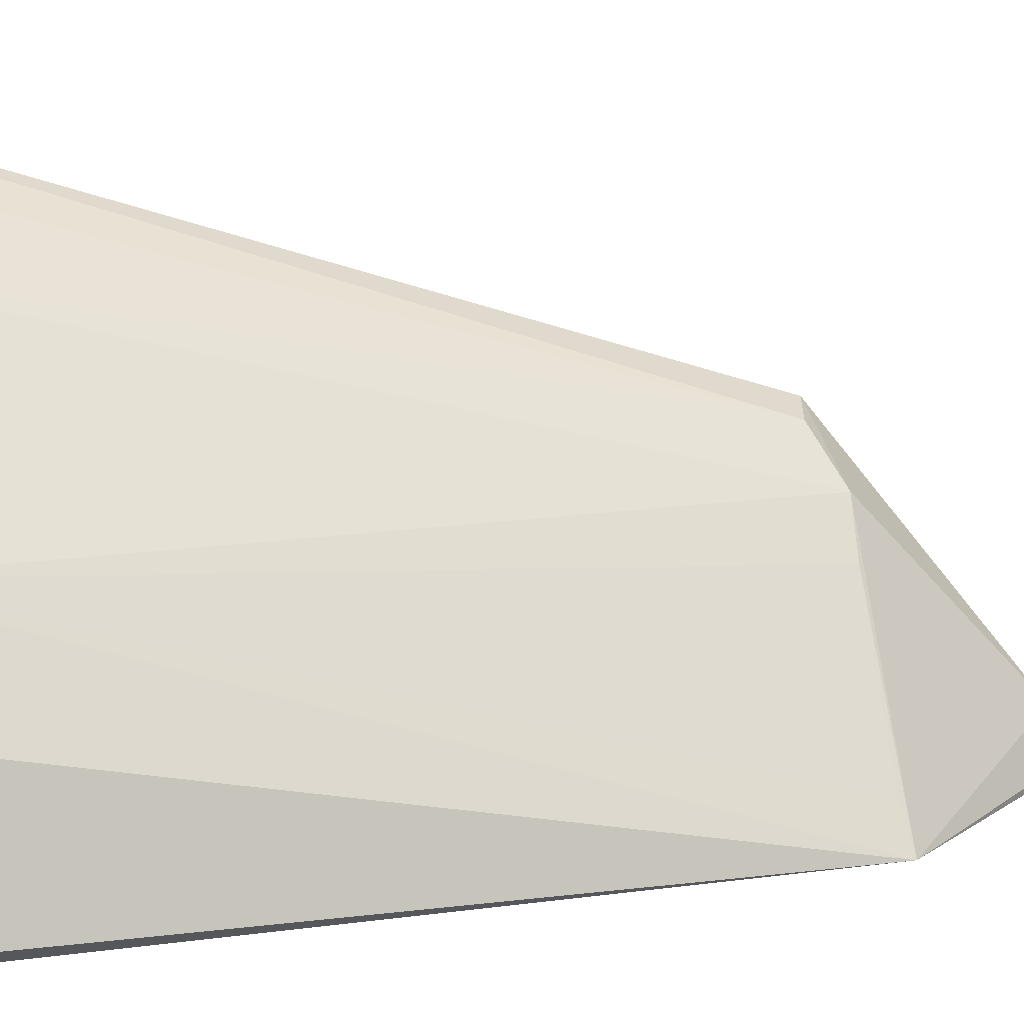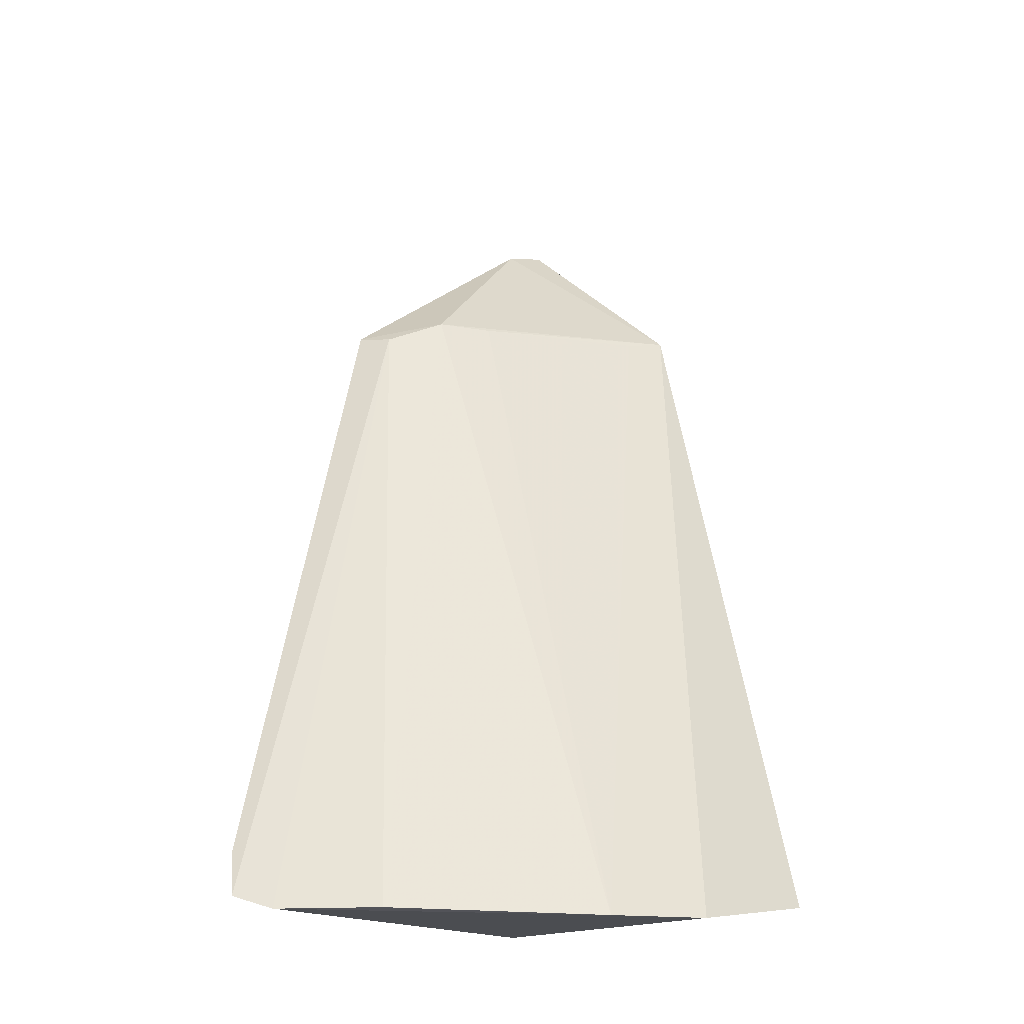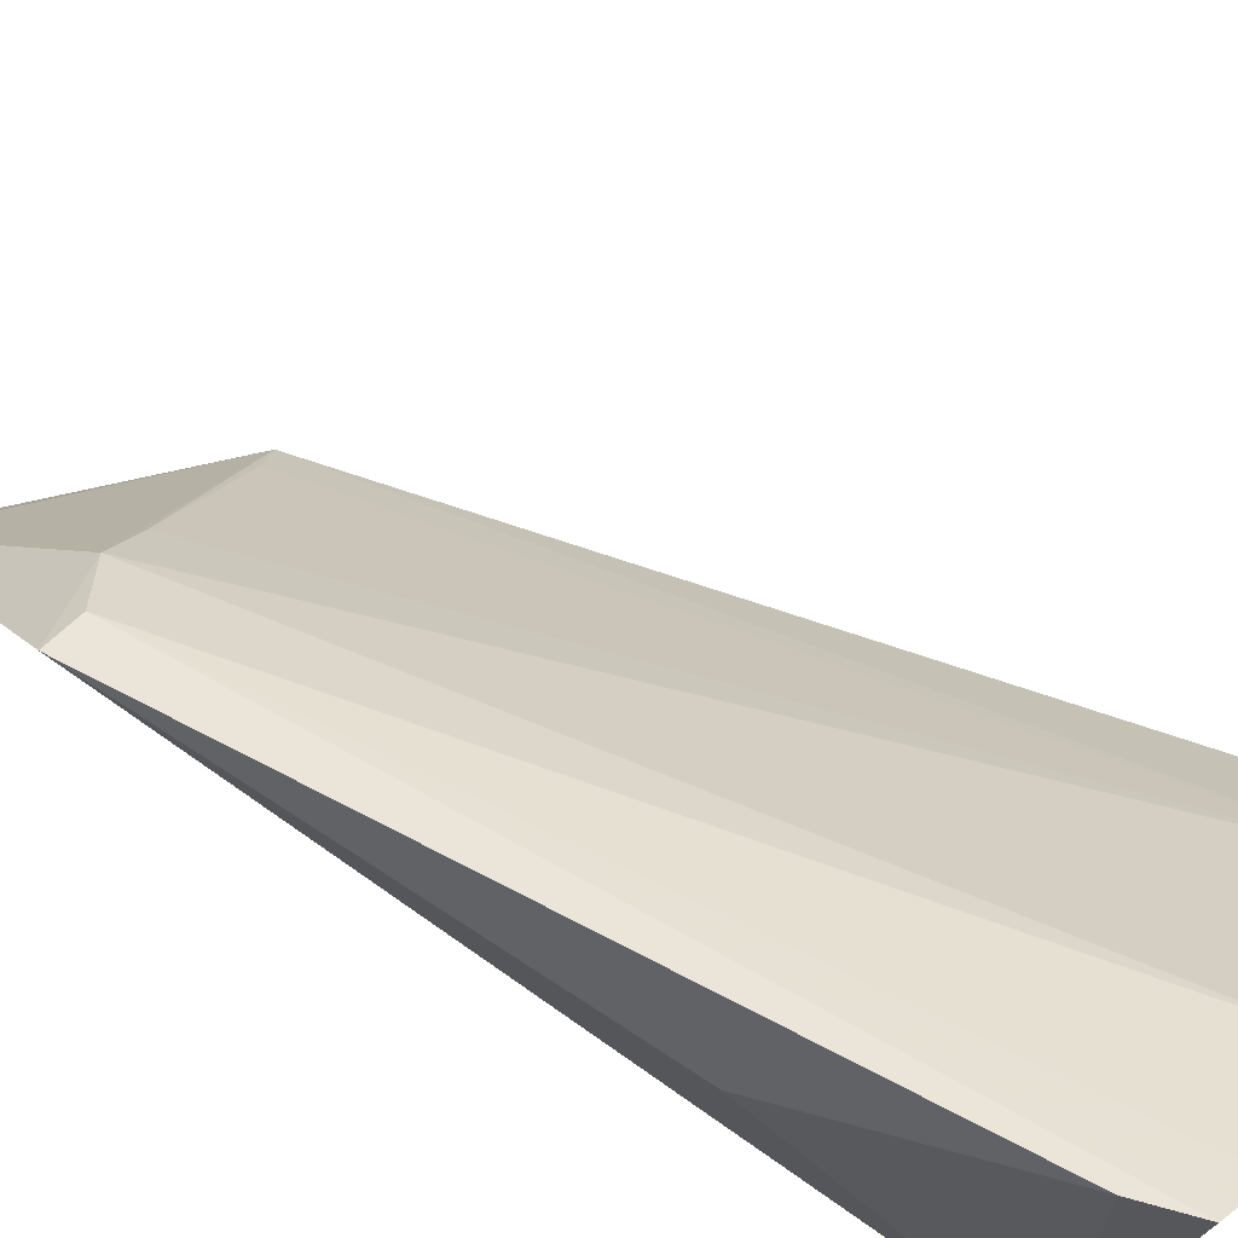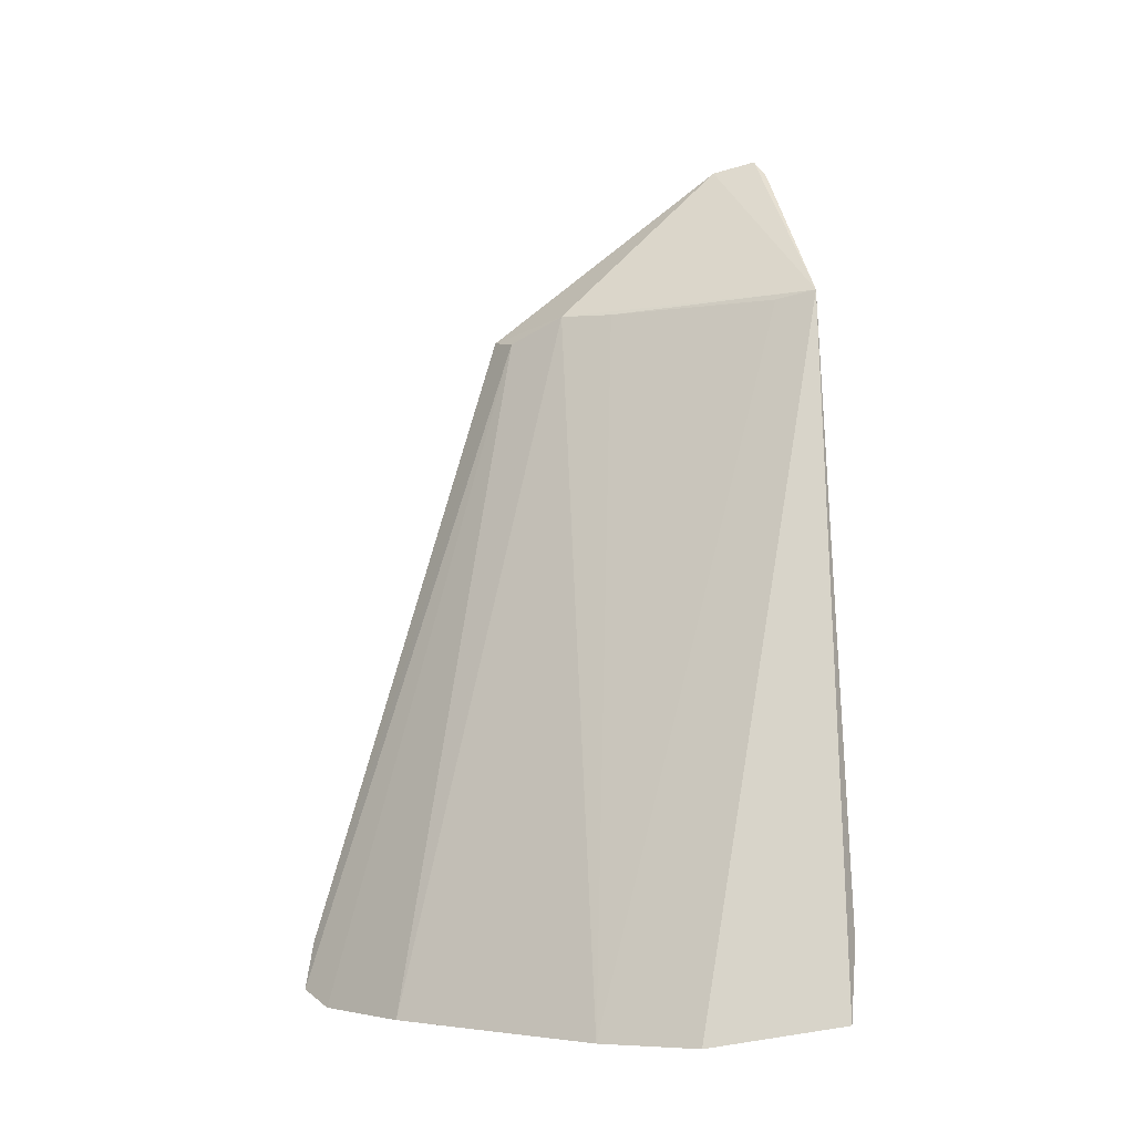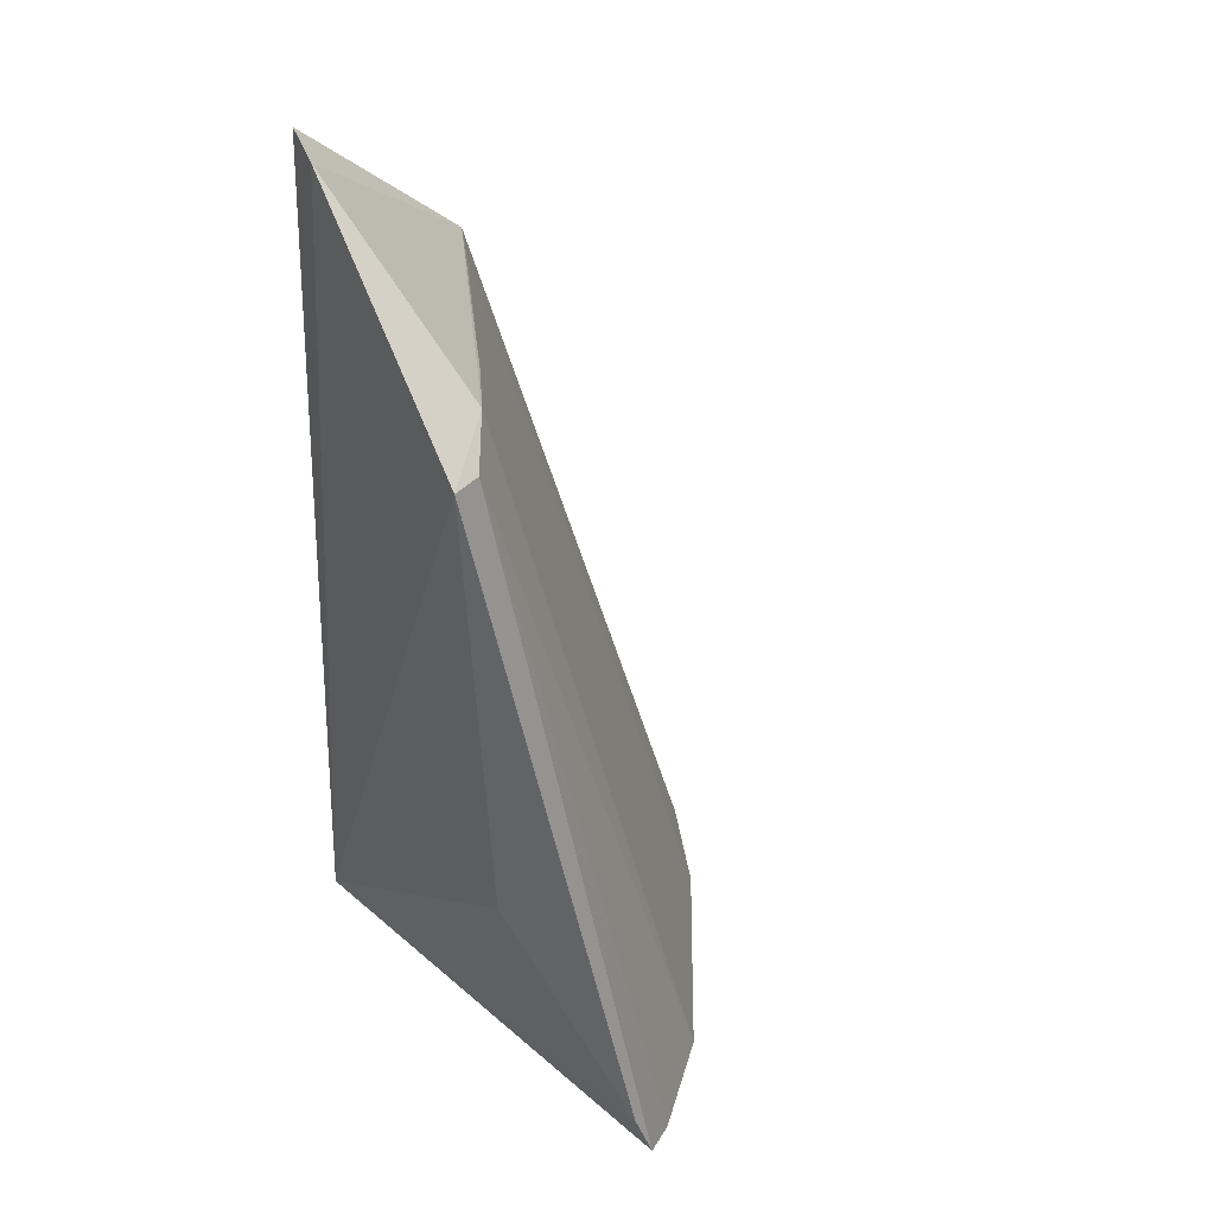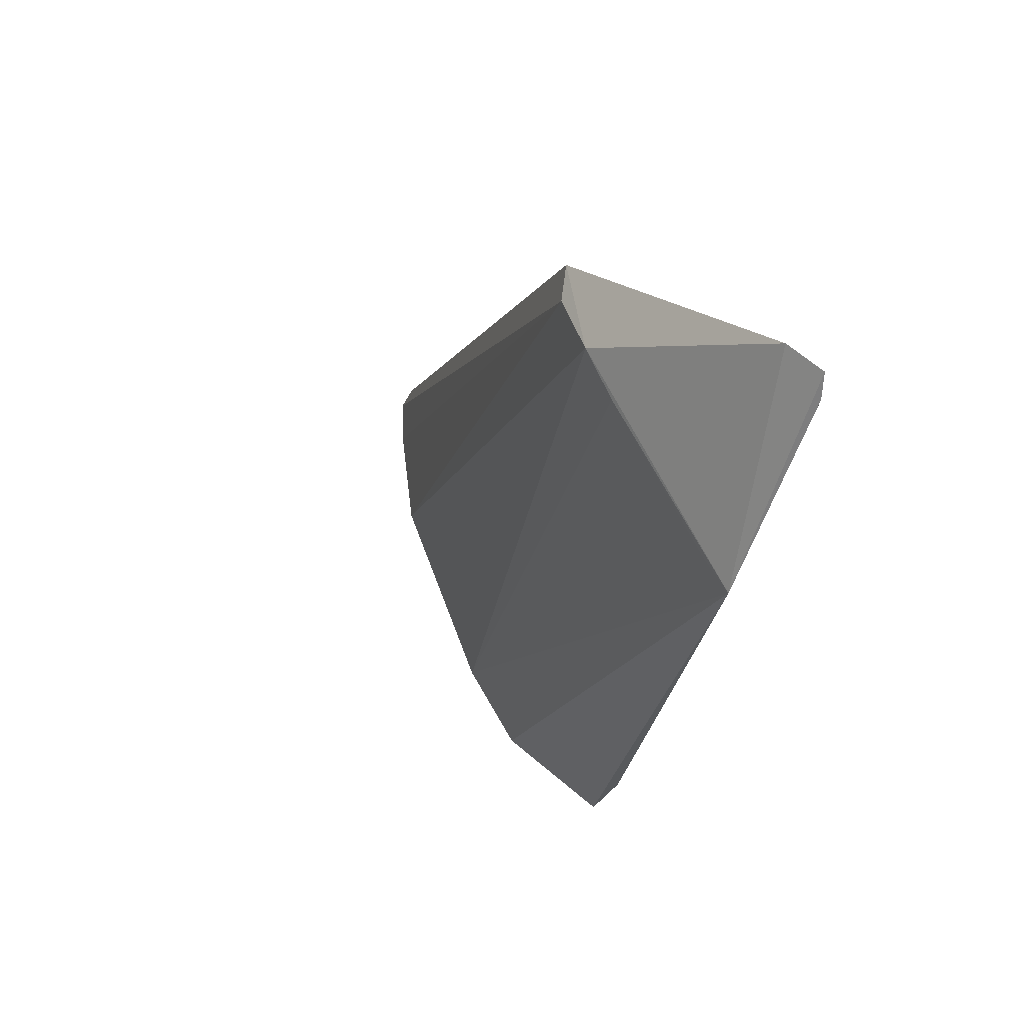
<metadata>
{"format":"obj","ext":"obj","renderer":"f3d","projection":"perspective","resolution":1024,"background":"white","views":[{"elev":10.6,"azim":-99.3,"up":"+Y"},{"elev":-19.6,"azim":-140.4,"up":"+Z"},{"elev":75.0,"azim":122.8,"up":"+Y"},{"elev":-2.3,"azim":-100.0,"up":"+Z"},{"elev":39.6,"azim":140.4,"up":"+Z"},{"elev":76.6,"azim":-61.7,"up":"+Z"}]}
</metadata>
<code>
v -0.2831 0.2153 0.2643
v -0.2652 0.2195 0.0002399
v -0.2623 0.3035 0.2087
v -0.2765 0.3667 -0.002498
v -0.3858 0.2194 8.419e-05
v -0.2601 0.3172 0.07135
v -0.2739 0.2311 0.2665
v -0.3759 0.2152 0.02219
v -0.3607 0.2879 -0.007247
v -0.2724 0.3638 0.0118
v -0.2774 0.218 0.27
v -0.3327 0.213 0.2178
v -0.2879 0.3604 -0.006648
v -0.3773 0.2607 -0.006702
v -0.2851 0.285 0.2147
v -0.2728 0.2996 0.207
v -0.2956 0.2706 0.2141
v -0.3152 0.3412 -0.006555
v -0.3262 0.2242 0.2154
f 6 3 2
f 7 2 3
f 8 5 2
f 10 6 2
f 10 2 4
f 10 3 6
f 11 1 2
f 11 2 7
f 12 11 7
f 12 1 11
f 12 5 8
f 12 8 2
f 12 2 1
f 13 4 2
f 13 2 9
f 14 9 2
f 14 2 5
f 14 12 9
f 14 5 12
f 15 12 7
f 15 7 3
f 16 4 13
f 16 10 4
f 16 3 10
f 16 15 3
f 17 15 9
f 17 12 15
f 18 13 9
f 18 9 15
f 18 16 13
f 18 15 16
f 19 17 9
f 19 9 12
f 19 12 17

</code>
